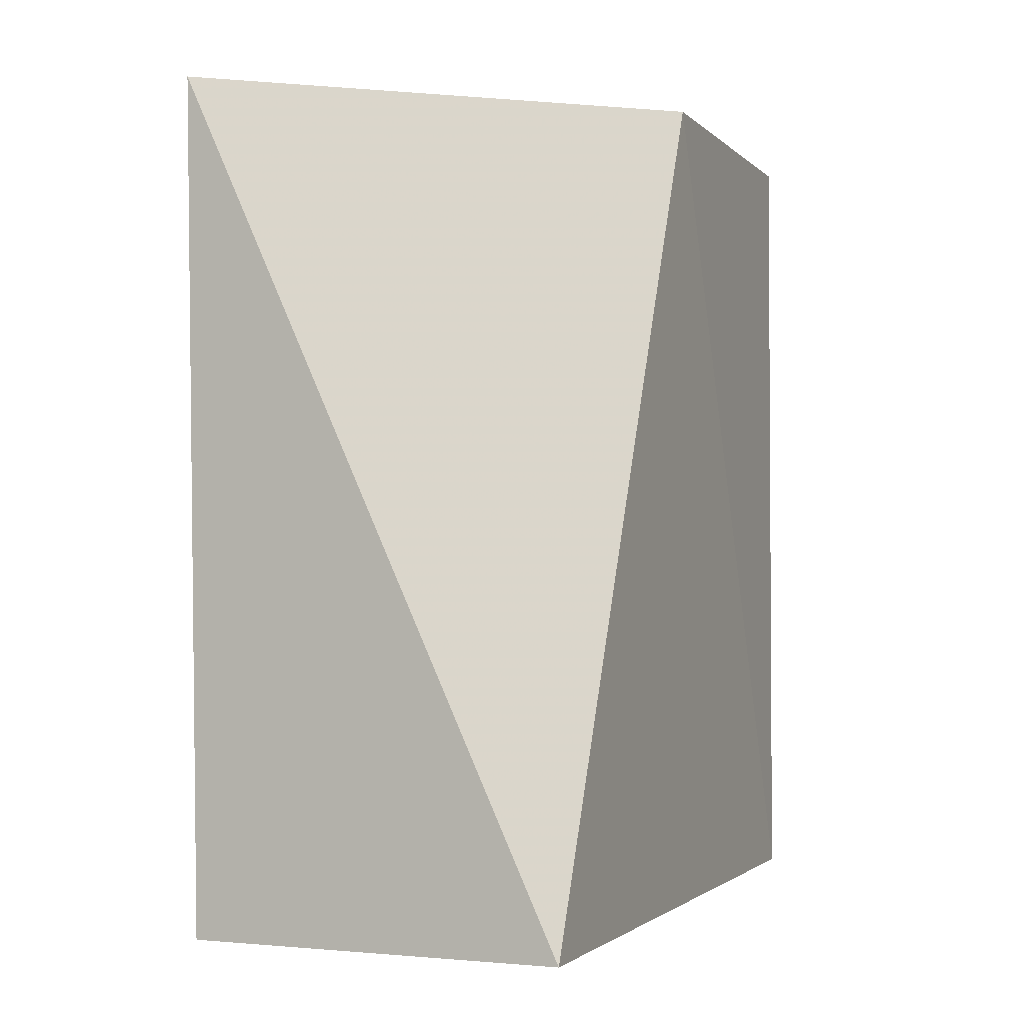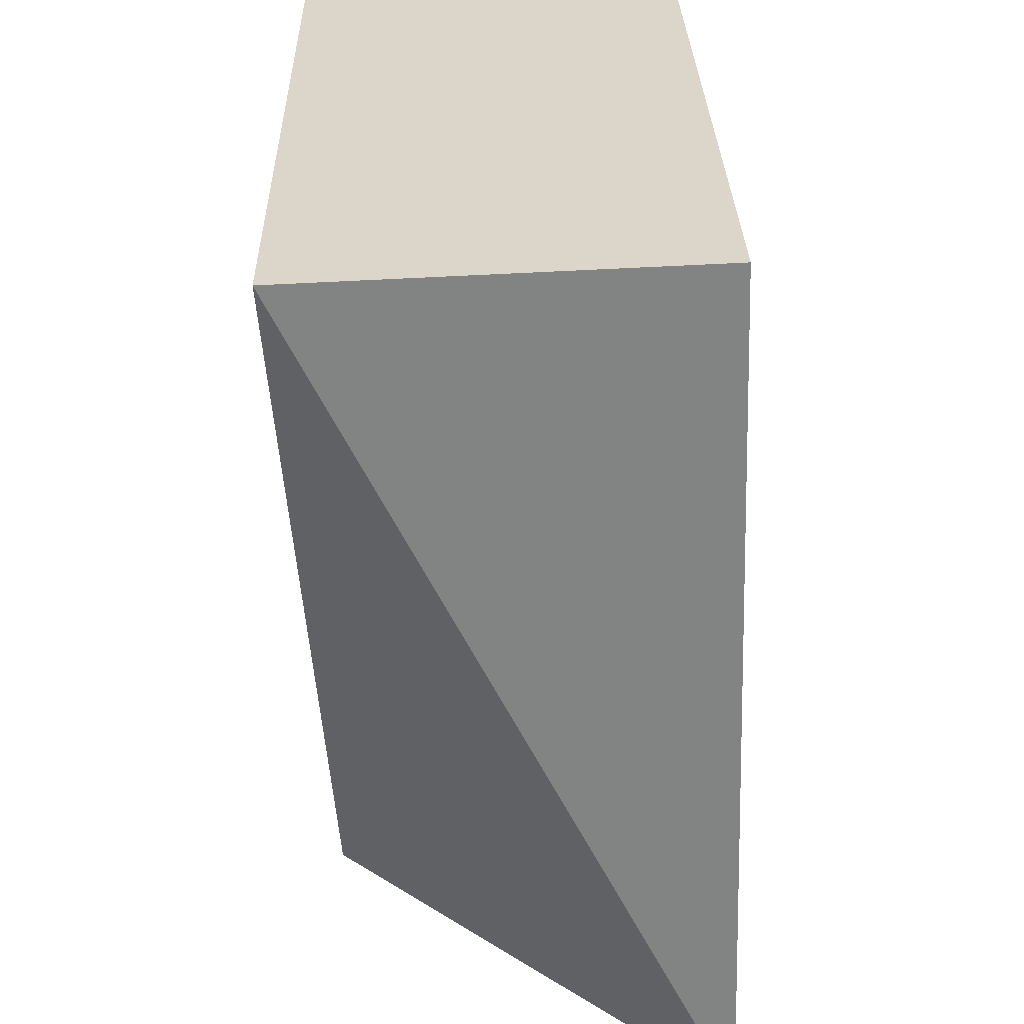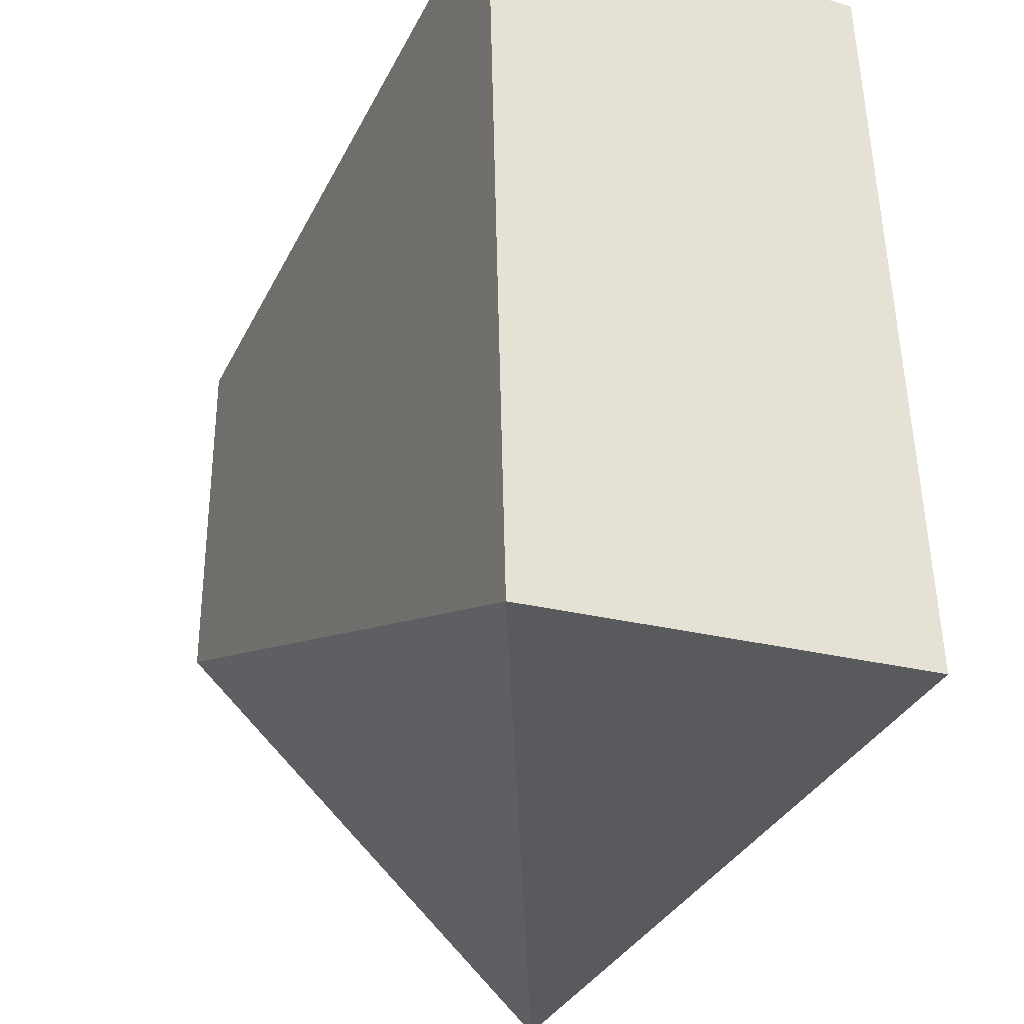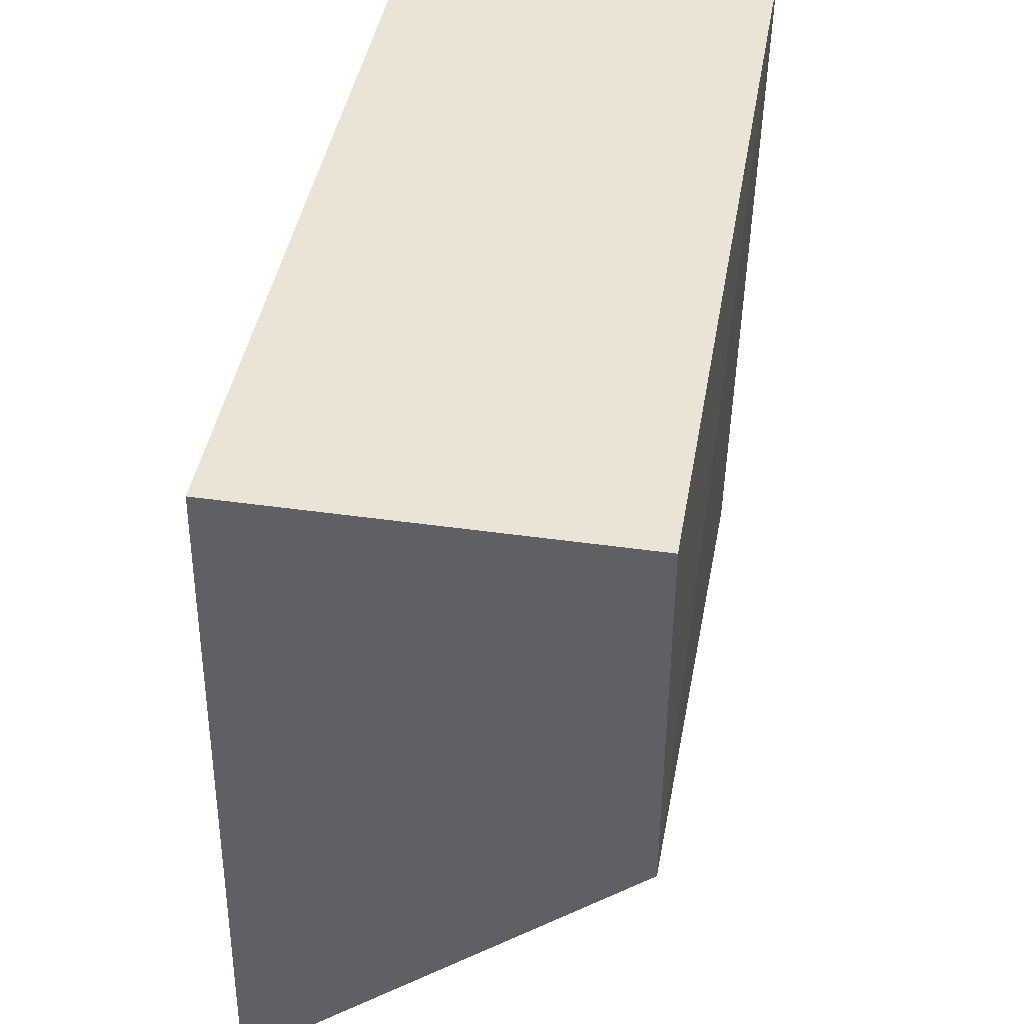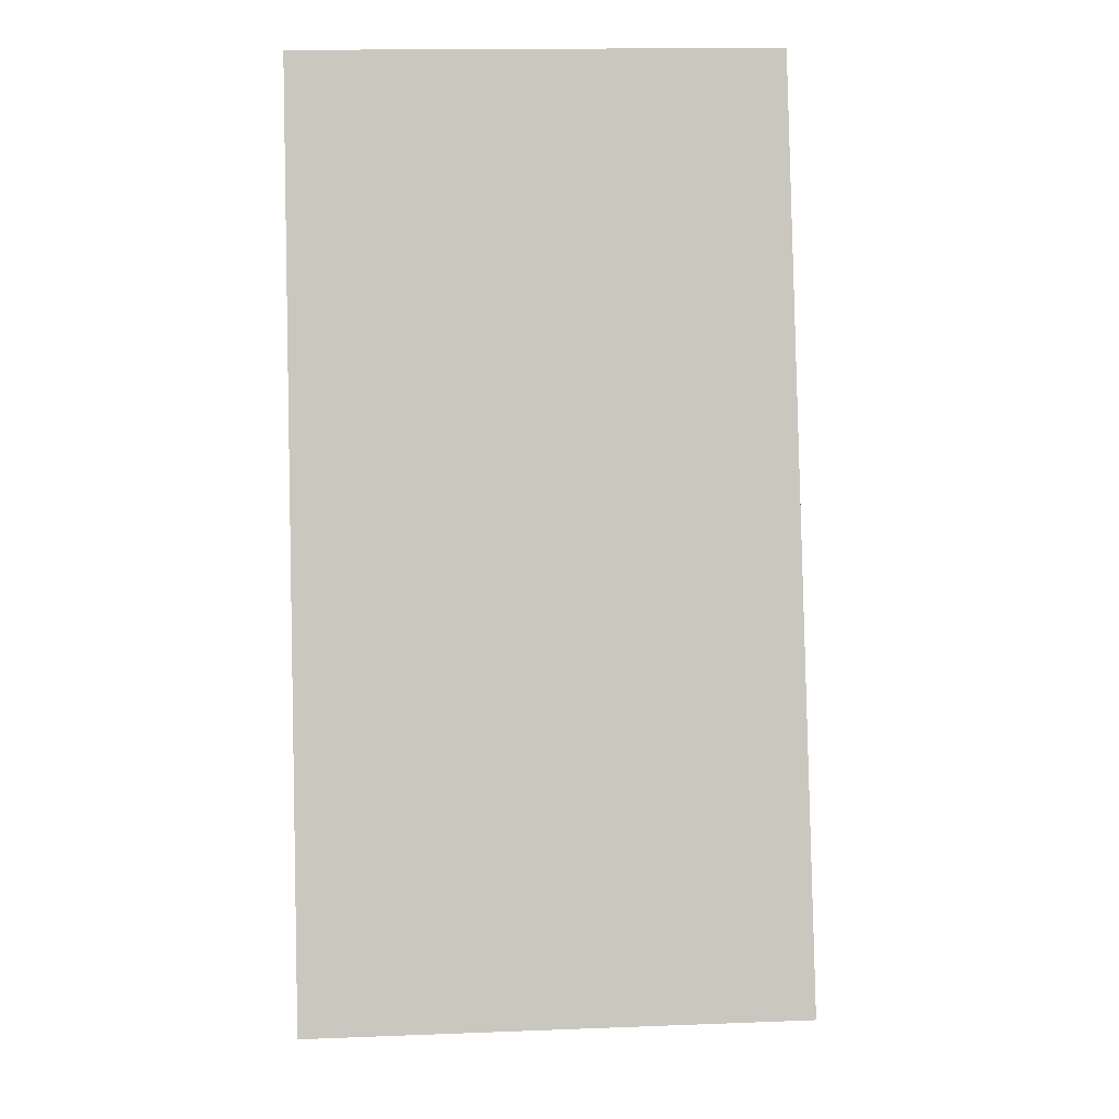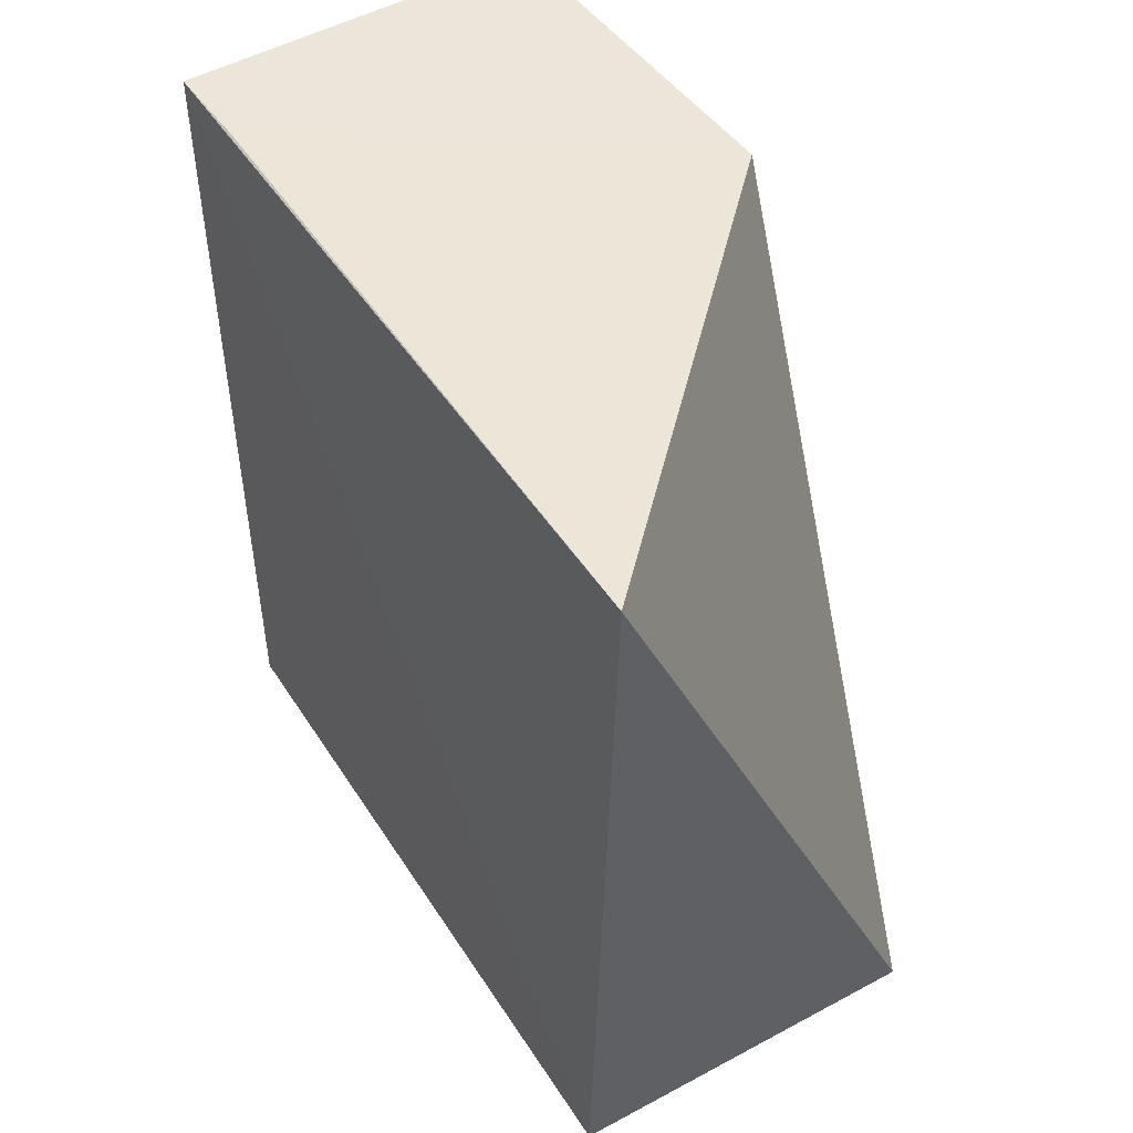
<metadata>
{"format":"obj","ext":"obj","renderer":"f3d","projection":"perspective","resolution":1024,"background":"white","views":[{"elev":-2.3,"azim":21.1,"up":"+Z"},{"elev":-58.6,"azim":-178.1,"up":"+Y"},{"elev":-31.2,"azim":157.3,"up":"+Y"},{"elev":42.4,"azim":9.7,"up":"+Y"},{"elev":-0.8,"azim":-178.8,"up":"+Y"},{"elev":47.9,"azim":-33.2,"up":"+Z"}]}
</metadata>
<code>
v -0.05123 0.0017 0.08586
v -0.05123 -0.006994 0.08586
v -0.05123 0.0017 0.0663
v -0.05993 0.0017 0.0663
v -0.06036 -0.01567 0.08556
v -0.05993 0.0017 0.08586
v -0.05154 -0.01533 0.06598
v -0.05993 -0.0004735 0.08586
v -0.06039 -0.01497 0.06599
f 1 2 3
f 1 3 4
f 6 2 1
f 6 1 4
f 7 3 2
f 7 2 5
f 7 4 3
f 8 6 5
f 8 5 2
f 8 2 6
f 9 6 4
f 9 5 6
f 9 7 5
f 9 4 7

</code>
